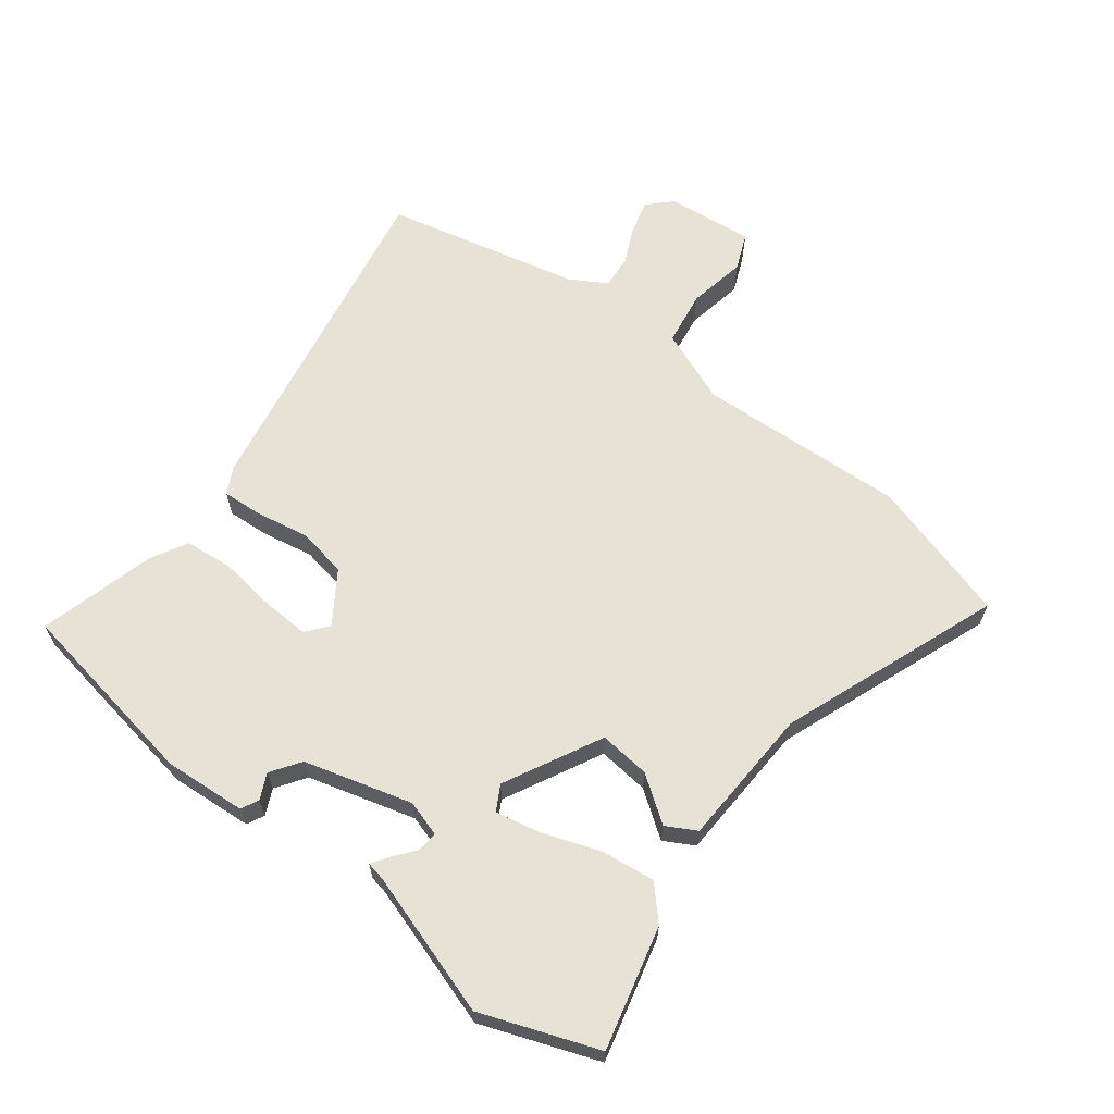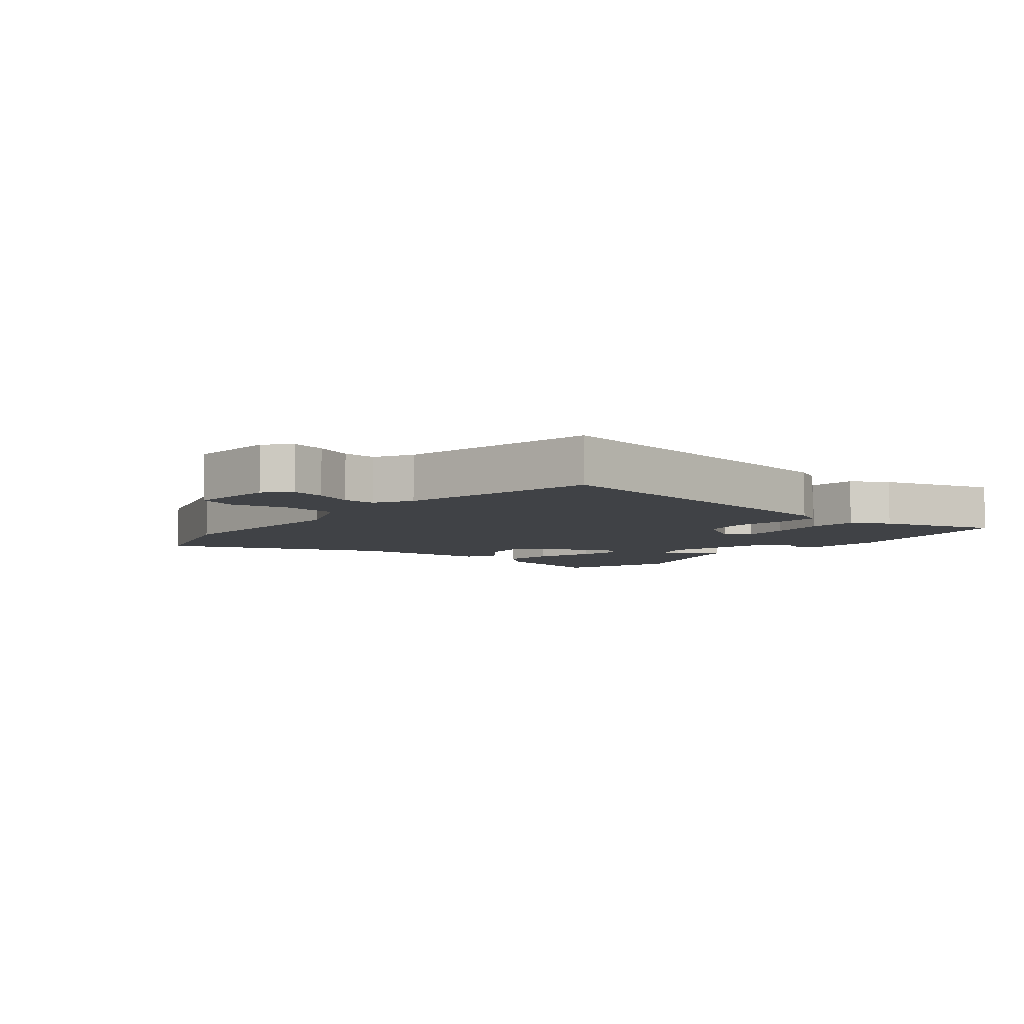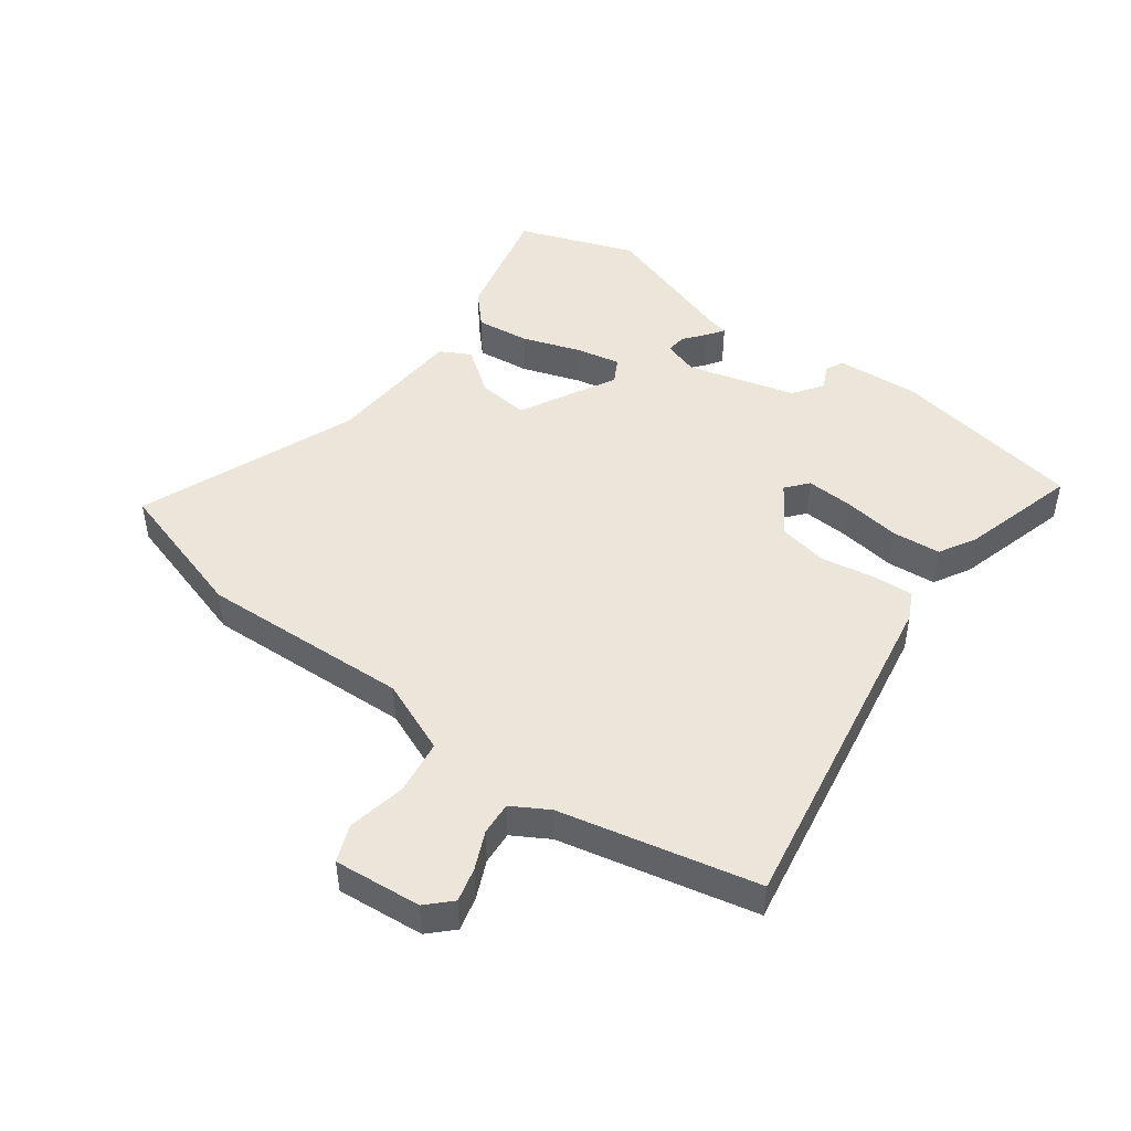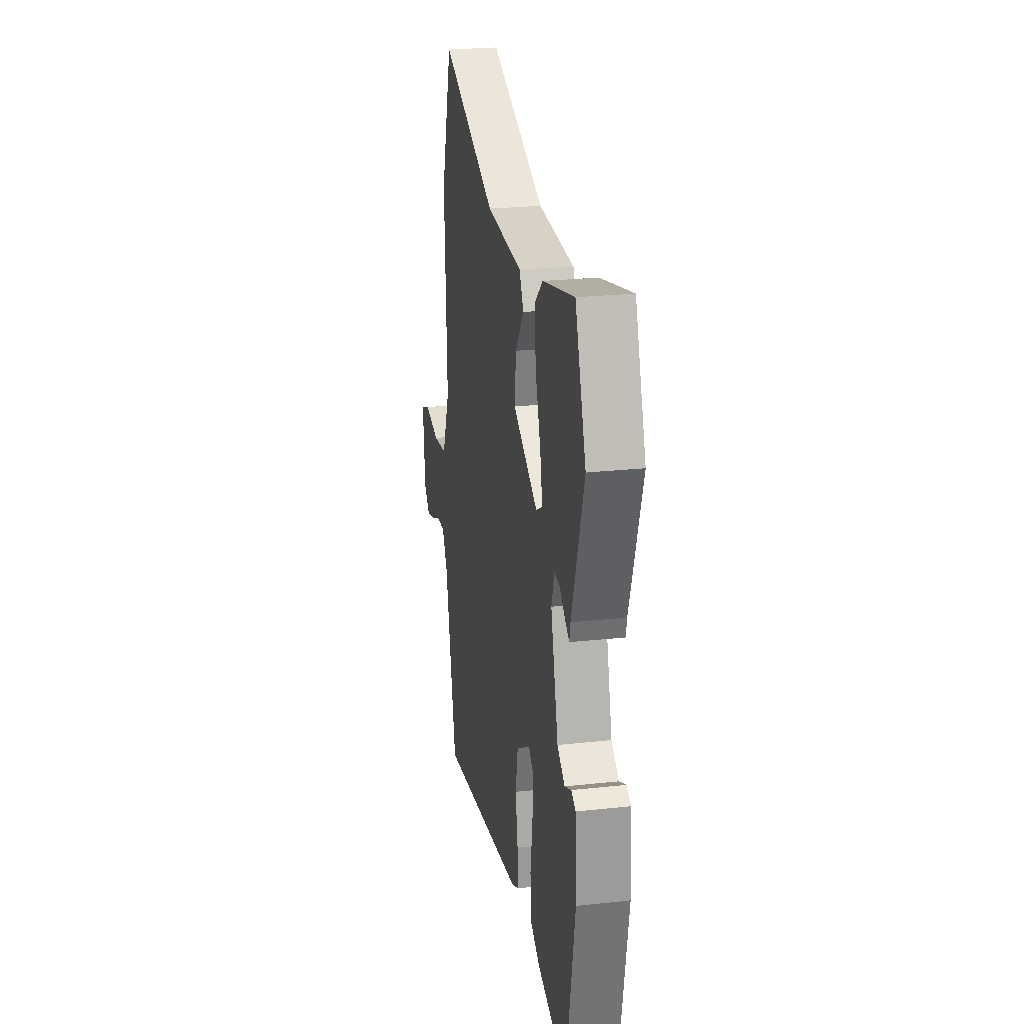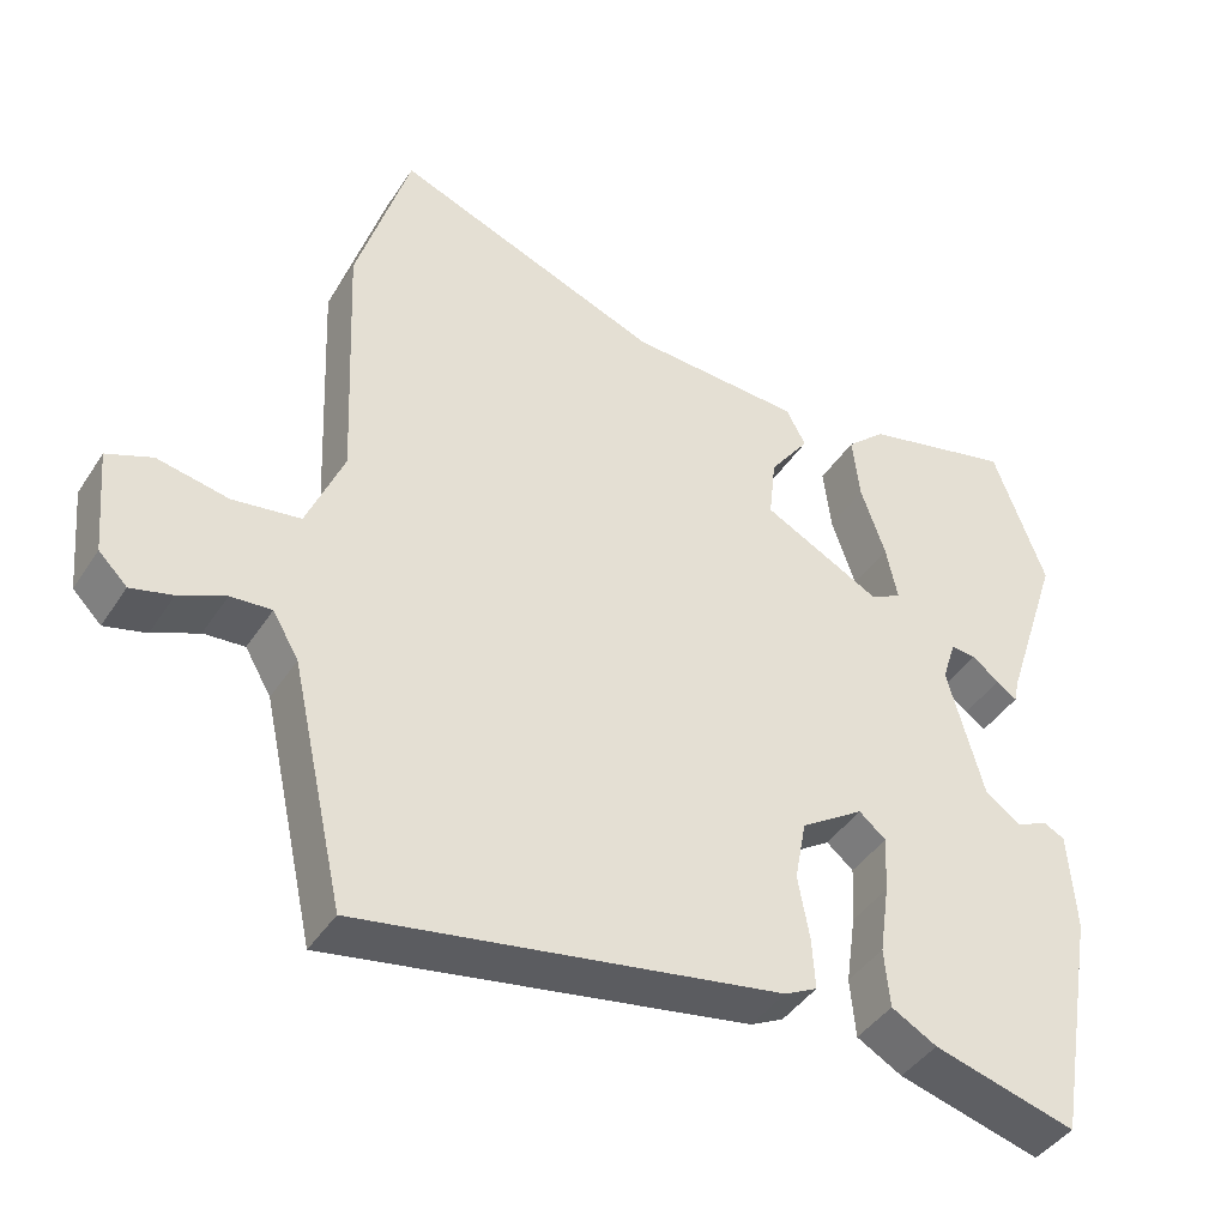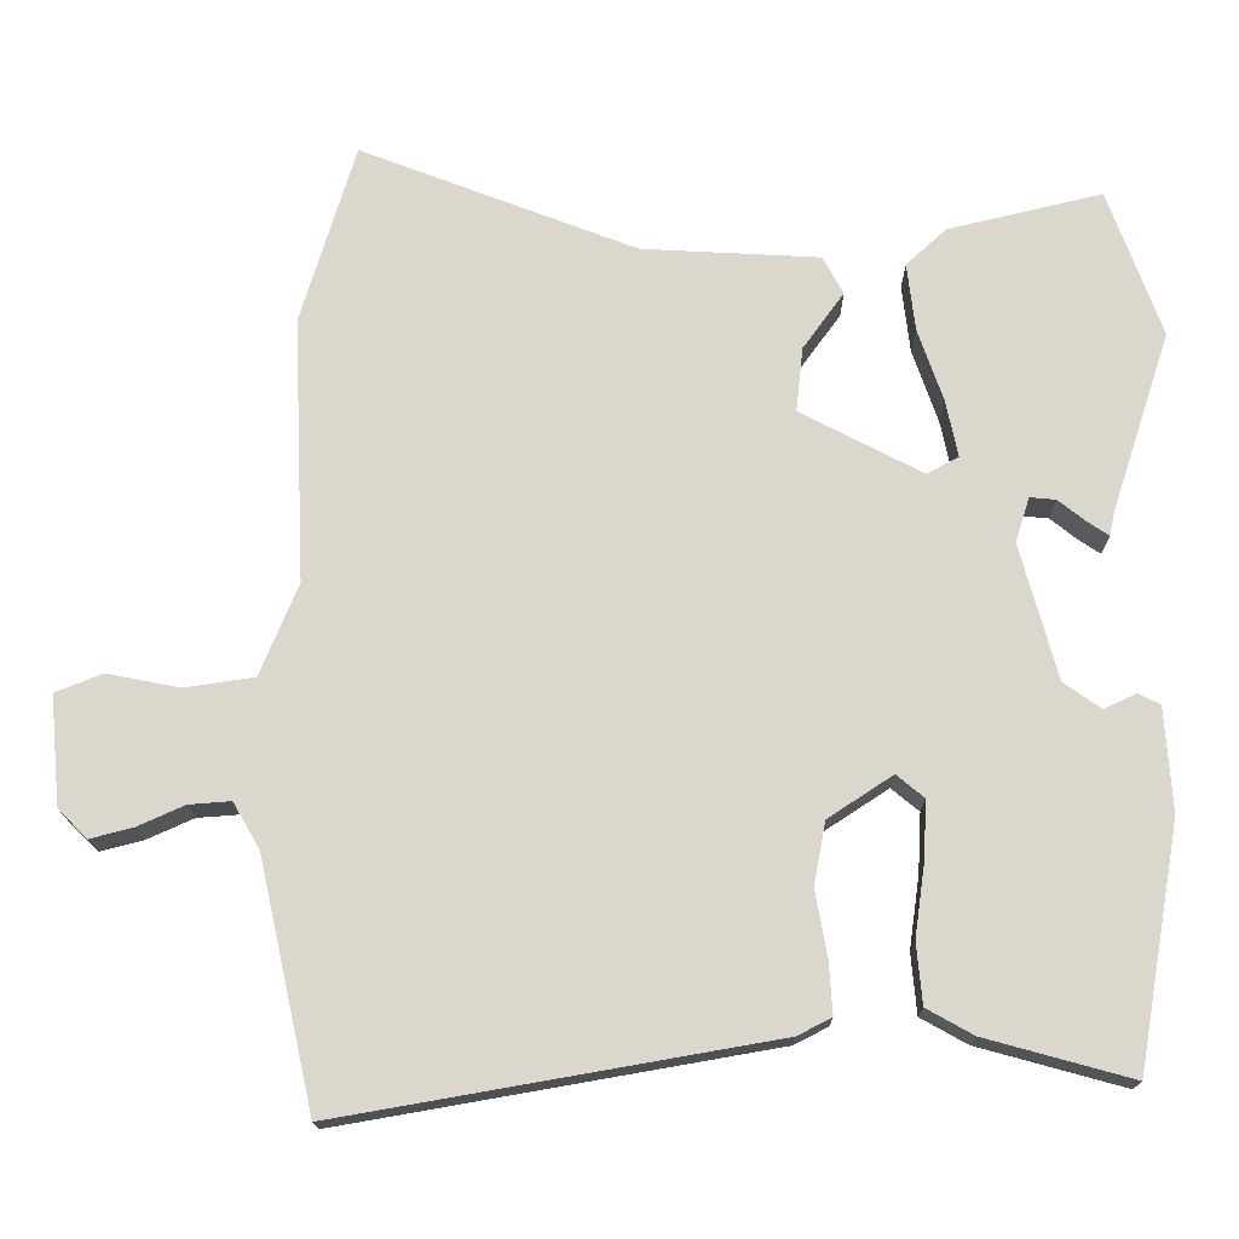
<metadata>
{"format":"obj","ext":"obj","renderer":"f3d","projection":"perspective","resolution":1024,"background":"white","views":[{"elev":64.0,"azim":-53.0,"up":"+Y"},{"elev":-6.1,"azim":141.7,"up":"+Y"},{"elev":46.8,"azim":126.6,"up":"+Y"},{"elev":24.5,"azim":-100.2,"up":"+Z"},{"elev":-42.3,"azim":149.5,"up":"+Z"},{"elev":-16.7,"azim":-179.6,"up":"+Z"}]}
</metadata>
<code>
v 0.477 0.07 -0.556
v -0.07 0.07 -0.46
v -0.113 0.07 -0.438
v -0.109 0.07 -0.372
v -0.094 0.07 -0.288
v -0.109 0.07 -0.208
v -0.191 0.07 -0.154
v -0.226 0.07 -0.183
v -0.222 0.07 -0.258
v -0.209 0.07 -0.35
v -0.216 0.07 -0.427
v -0.275 0.07 -0.46
v -0.461 0.07 -0.511
v -0.515 0.07 -0.203
v -0.506 0.07 -0.071
v -0.478 0.07 -0.057
v -0.437 0.07 -0.076
v -0.39 0.07 -0.043
v -0.343 0.07 0.13
v -0.361 0.07 0.187
v -0.394 0.07 0.184
v -0.429 0.07 0.156
v -0.456 0.07 0.138
v -0.462 0.07 0.168
v -0.537 0.07 0.397
v -0.469 0.07 0.584
v -0.273 0.07 0.537
v -0.222 0.07 0.49
v -0.232 0.07 0.404
v -0.264 0.07 0.311
v -0.279 0.07 0.239
v -0.239 0.07 0.217
v -0.084 0.07 0.298
v -0.093 0.07 0.38
v -0.145 0.07 0.452
v -0.119 0.07 0.5
v 0.106 0.07 0.512
v 0.456 0.07 0.647
v 0.525 0.07 0.418
v 0.51 0.07 0.082
v 0.558 0.07 -0.035
v 0.646 0.07 -0.048
v 0.739 0.07 -0.03
v 0.798 0.07 -0.054
v 0.785 0.07 -0.193
v 0.748 0.07 -0.23
v 0.694 0.07 -0.216
v 0.634 0.07 -0.189
v 0.581 0.07 -0.185
v 0.547 0.07 -0.243
v 0.477 0 -0.556
v -0.07 0 -0.46
v -0.113 0 -0.438
v -0.109 0 -0.372
v -0.094 0 -0.288
v -0.109 0 -0.208
v -0.191 0 -0.154
v -0.226 0 -0.183
v -0.222 0 -0.258
v -0.209 0 -0.35
v -0.216 0 -0.427
v -0.275 0 -0.46
v -0.461 0 -0.511
v -0.515 0 -0.203
v -0.506 0 -0.071
v -0.478 0 -0.057
v -0.437 0 -0.076
v -0.39 0 -0.043
v -0.343 0 0.13
v -0.361 0 0.187
v -0.394 0 0.184
v -0.429 0 0.156
v -0.456 0 0.138
v -0.462 0 0.168
v -0.537 0 0.397
v -0.469 0 0.584
v -0.273 0 0.537
v -0.222 0 0.49
v -0.232 0 0.404
v -0.264 0 0.311
v -0.279 0 0.239
v -0.239 0 0.217
v -0.084 0 0.298
v -0.093 0 0.38
v -0.145 0 0.452
v -0.119 0 0.5
v 0.106 0 0.512
v 0.456 0 0.647
v 0.525 0 0.418
v 0.51 0 0.082
v 0.558 0 -0.035
v 0.646 0 -0.048
v 0.739 0 -0.03
v 0.798 0 -0.054
v 0.785 0 -0.193
v 0.748 0 -0.23
v 0.694 0 -0.216
v 0.634 0 -0.189
v 0.581 0 -0.185
v 0.547 0 -0.243
f 45 46 47 48
f 45 48 49
f 42 43 44 45
f 41 42 45 49
f 40 41 49 50
f 37 38 39 40
f 34 35 36 37
f 33 34 37 40
f 32 33 40 50
f 27 28 29 30
f 27 30 31
f 24 25 26 27
f 24 27 31
f 21 22 23 24
f 21 24 31
f 20 21 31 32
f 14 15 16 17
f 14 17 18
f 13 14 18
f 12 13 18 19
f 9 10 11 12
f 8 9 12 19
f 2 3 4 5
f 50 1 2 5
f 50 5 6
f 32 50 6 7
f 19 20 32
f 7 8 19 32
f 98 97 96 95
f 99 98 95
f 95 94 93 92
f 99 95 92 91
f 100 99 91 90
f 90 89 88 87
f 87 86 85 84
f 90 87 84 83
f 100 90 83 82
f 80 79 78 77
f 81 80 77
f 77 76 75 74
f 81 77 74
f 74 73 72 71
f 81 74 71
f 82 81 71 70
f 67 66 65 64
f 68 67 64
f 68 64 63
f 69 68 63 62
f 62 61 60 59
f 69 62 59 58
f 55 54 53 52
f 55 52 51 100
f 56 55 100
f 57 56 100 82
f 82 70 69
f 82 69 58 57
f 1 51 52 2
f 2 52 53 3
f 3 53 54 4
f 4 54 55 5
f 5 55 56 6
f 6 56 57 7
f 7 57 58 8
f 8 58 59 9
f 9 59 60 10
f 10 60 61 11
f 11 61 62 12
f 12 62 63 13
f 13 63 64 14
f 14 64 65 15
f 15 65 66 16
f 16 66 67 17
f 17 67 68 18
f 18 68 69 19
f 19 69 70 20
f 20 70 71 21
f 21 71 72 22
f 22 72 73 23
f 23 73 74 24
f 24 74 75 25
f 25 75 76 26
f 26 76 77 27
f 27 77 78 28
f 28 78 79 29
f 29 79 80 30
f 30 80 81 31
f 31 81 82 32
f 32 82 83 33
f 33 83 84 34
f 34 84 85 35
f 35 85 86 36
f 36 86 87 37
f 37 87 88 38
f 38 88 89 39
f 39 89 90 40
f 40 90 91 41
f 41 91 92 42
f 42 92 93 43
f 43 93 94 44
f 44 94 95 45
f 45 95 96 46
f 46 96 97 47
f 47 97 98 48
f 48 98 99 49
f 49 99 100 50
f 50 100 51 1

</code>
